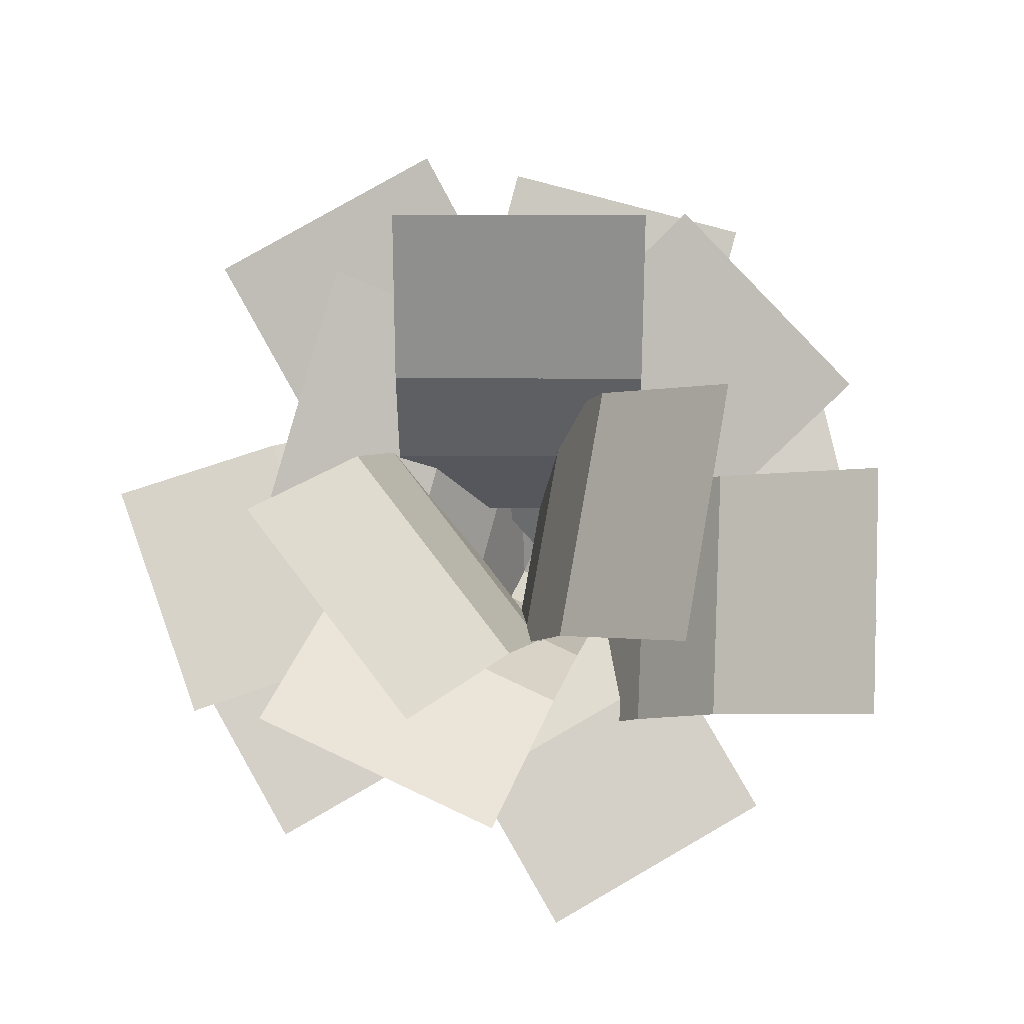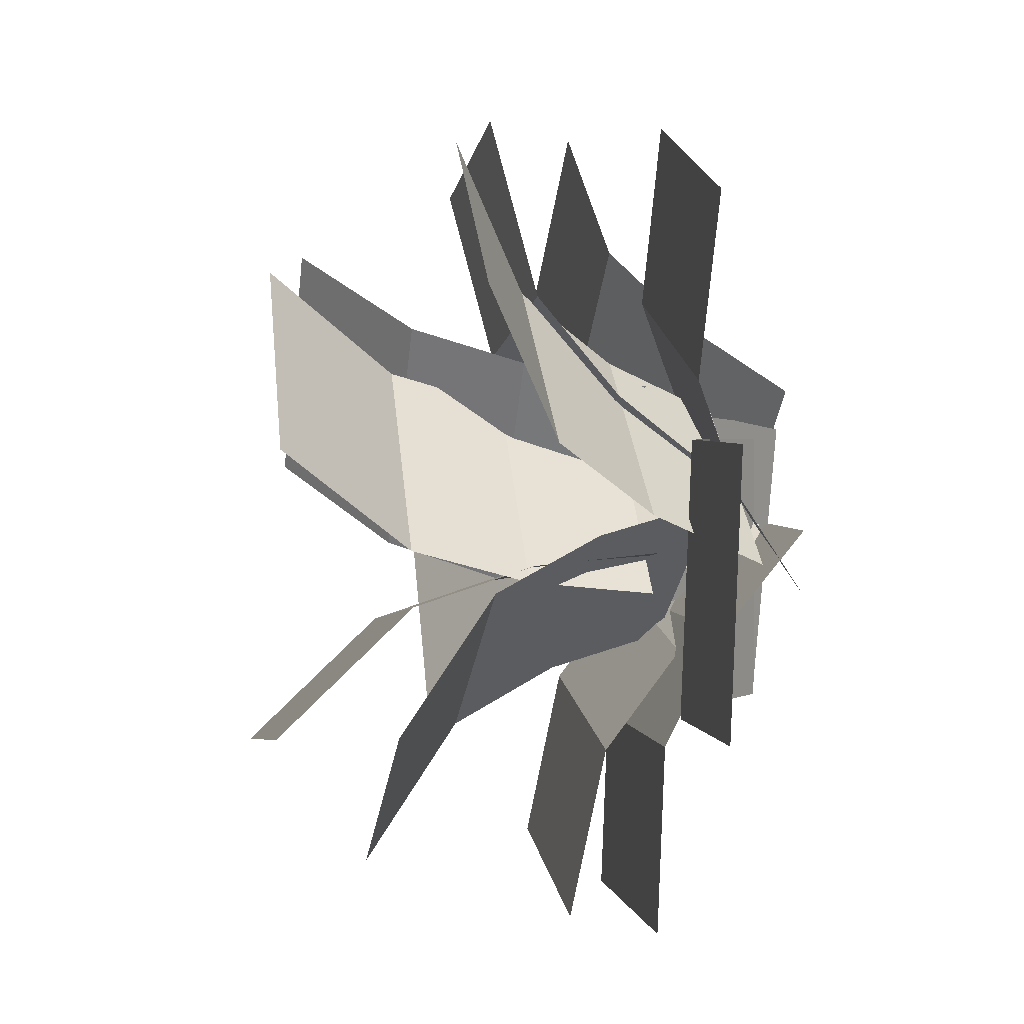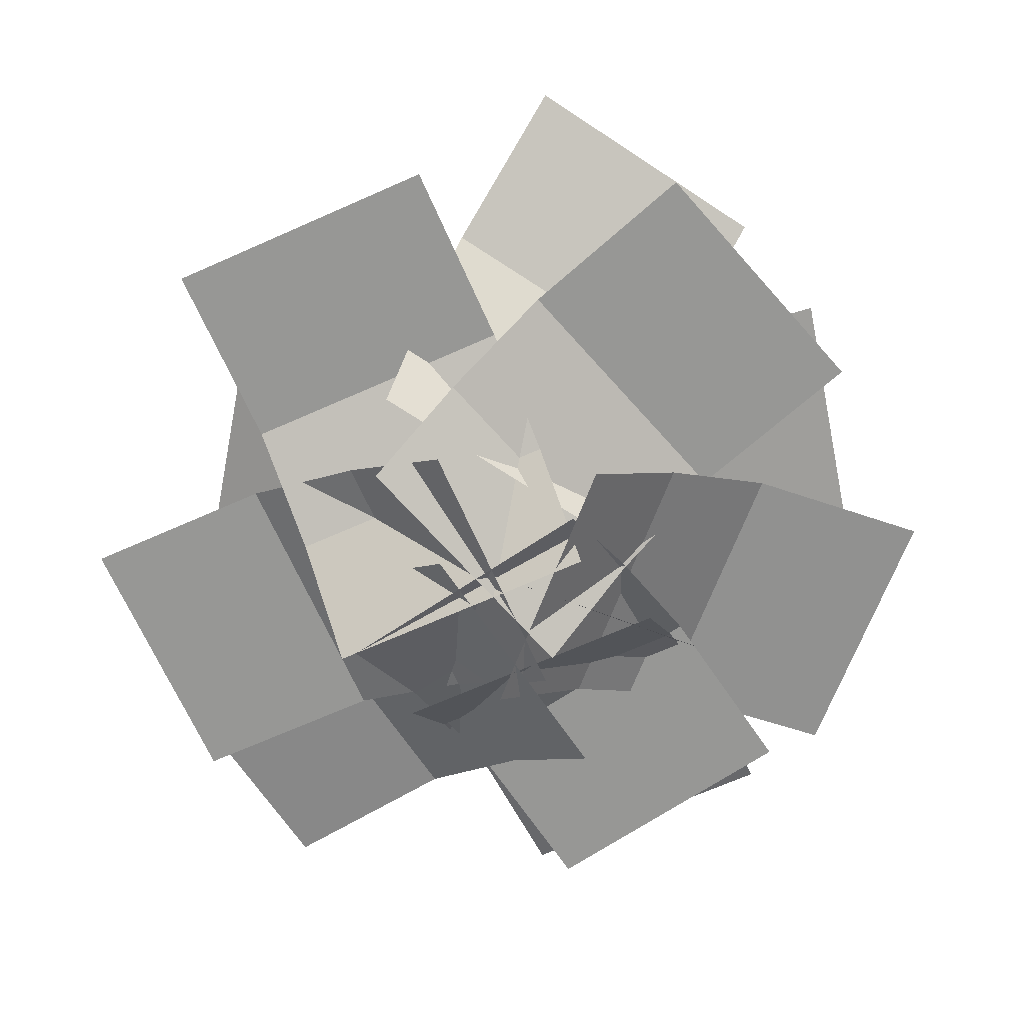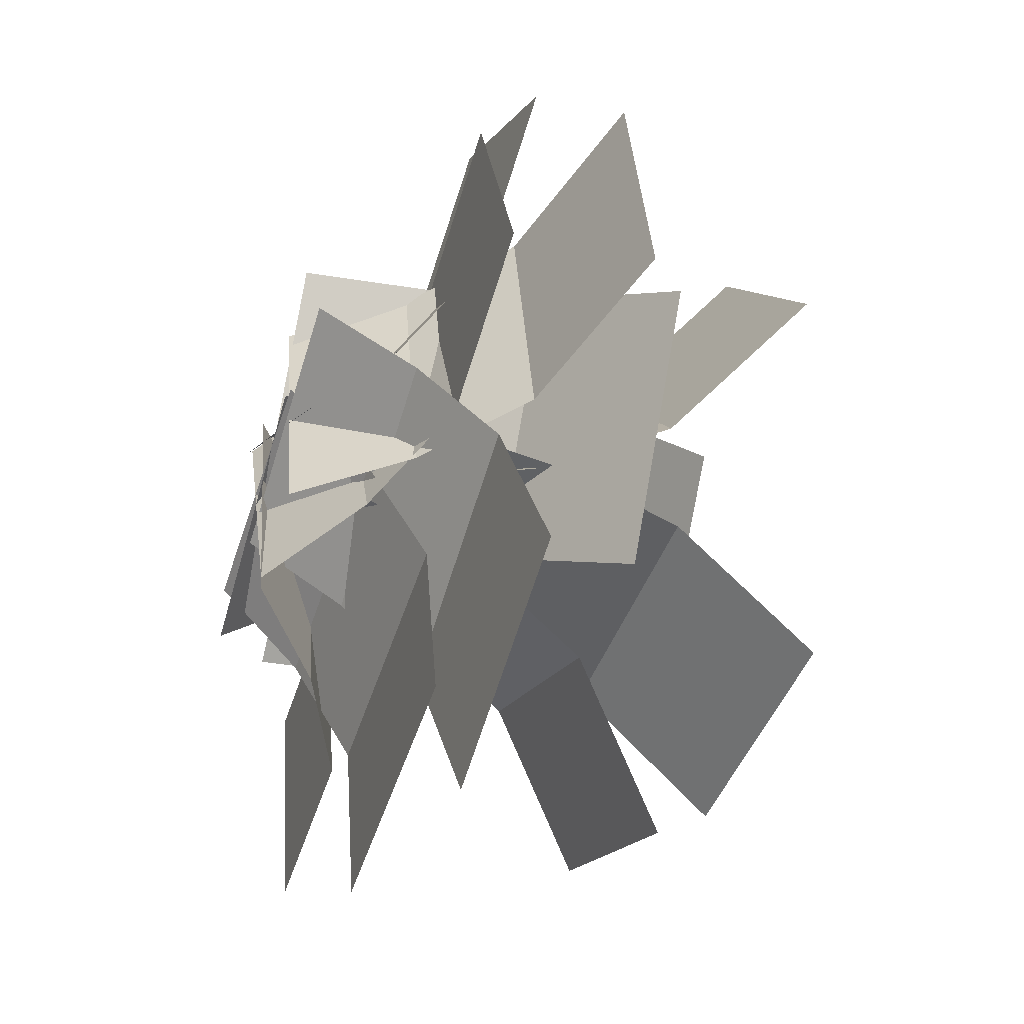
<metadata>
{"format":"obj","ext":"obj","renderer":"f3d","projection":"perspective","resolution":1024,"background":"white","views":[{"elev":79.9,"azim":-132.4,"up":"+Y"},{"elev":-9.8,"azim":-100.1,"up":"+Z"},{"elev":-68.1,"azim":-78.5,"up":"+Y"},{"elev":-40.0,"azim":71.3,"up":"+Z"}]}
</metadata>
<code>
o cube
v 0.3281 -0.5618 0.2205
v 0.3281 -0.8098 0.03024
v 0.3281 -0.5618 0.2205
v 0.3281 -0.8098 0.03024
v -0.3281 -0.8098 0.03024
v -0.3281 -0.5618 0.2205
v -0.3281 -0.8098 0.03024
v -0.3281 -0.5618 0.2205
g Frond
f 4 7 5 2
f 3 4 2 1
f 8 3 1 6
f 7 8 6 5
f 6 1 2 5
f 7 4 3 8
o cube
v 0.3281 -0.361 0.4599
v 0.3281 -0.5618 0.2205
v 0.3281 -0.361 0.4599
v 0.3281 -0.5618 0.2205
v -0.3281 -0.5618 0.2205
v -0.3281 -0.361 0.4599
v -0.3281 -0.5618 0.2205
v -0.3281 -0.361 0.4599
g Frond
f 12 15 13 10
f 11 12 10 9
f 16 11 9 14
f 15 16 14 13
f 14 9 10 13
f 15 12 11 16
o cube
v 0.3281 -0.2437 0.8975
v 0.3281 -0.361 0.4598
v 0.3281 -0.2437 0.8975
v 0.3281 -0.361 0.4598
v -0.3281 -0.361 0.4598
v -0.3281 -0.2437 0.8975
v -0.3281 -0.361 0.4598
v -0.3281 -0.2437 0.8975
g Frond
f 20 23 21 18
f 19 20 18 17
f 24 19 17 22
f 23 24 22 21
f 22 17 18 21
f 23 20 19 24
o cube
v 0.08218 -0.05778 0.3472
v 0.1567 -0.3558 0.29
v 0.08218 -0.05778 0.3472
v 0.1567 -0.3558 0.29
v -0.2428 -0.3558 -0.2306
v -0.3173 -0.05778 -0.1734
v -0.2428 -0.3558 -0.2306
v -0.3173 -0.05778 -0.1734
g Frond
f 28 31 29 26
f 27 28 26 25
f 32 27 25 30
f 31 32 30 29
f 30 25 26 29
f 31 28 27 32
o cube
v 0.1567 -0.3558 0.29
v 0.1783 -0.6671 0.2735
v 0.1567 -0.3558 0.29
v 0.1783 -0.6671 0.2735
v -0.2212 -0.6671 -0.2472
v -0.2428 -0.3558 -0.2306
v -0.2212 -0.6671 -0.2472
v -0.2428 -0.3558 -0.2306
g Frond
f 36 39 37 34
f 35 36 34 33
f 40 35 33 38
f 39 40 38 37
f 38 33 34 37
f 39 36 35 40
o cube
v -0.1607 0.2763 0.5336
v 0.08219 -0.0578 0.3472
v -0.1607 0.2763 0.5336
v 0.08219 -0.0578 0.3472
v -0.3173 -0.0578 -0.1734
v -0.5602 0.2763 0.01296
v -0.3173 -0.0578 -0.1734
v -0.5602 0.2763 0.01296
g Frond
f 44 47 45 42
f 43 44 42 41
f 48 43 41 46
f 47 48 46 45
f 46 41 42 45
f 47 44 43 48
o cube
v -0.4203 -0.2426 -0.2855
v -0.356 -0.5061 -0.1303
v -0.4203 -0.2426 -0.2855
v -0.356 -0.5061 -0.1303
v 0.2503 -0.5061 -0.3815
v 0.186 -0.2426 -0.5366
v 0.2503 -0.5061 -0.3815
v 0.186 -0.2426 -0.5366
g Frond
f 52 55 53 50
f 51 52 50 49
f 56 51 49 54
f 55 56 54 53
f 54 49 50 53
f 55 52 51 56
o cube
v -0.356 -0.5061 -0.1303
v -0.3151 -0.7998 -0.0316
v -0.356 -0.5061 -0.1303
v -0.3151 -0.7998 -0.0316
v 0.2912 -0.7998 -0.2827
v 0.2503 -0.5061 -0.3815
v 0.2912 -0.7998 -0.2827
v 0.2503 -0.5061 -0.3815
g Frond
f 60 63 61 58
f 59 60 58 57
f 64 59 57 62
f 63 64 62 61
f 62 57 58 61
f 63 60 59 64
o cube
v -0.5665 0.0008675 -0.6385
v -0.4203 -0.2426 -0.2855
v -0.5665 0.0008675 -0.6385
v -0.4203 -0.2426 -0.2855
v 0.186 -0.2426 -0.5366
v 0.03979 0.0008675 -0.8897
v 0.186 -0.2426 -0.5366
v 0.03979 0.0008675 -0.8897
g Frond
f 68 71 69 66
f 67 68 66 65
f 72 67 65 70
f 71 72 70 69
f 70 65 66 69
f 71 68 67 72
o cube
v 0.5551 -0.6128 0.3199
v 0.4135 -0.7807 0.09757
v 0.5551 -0.6128 0.3199
v 0.4135 -0.7807 0.09757
v -0.14 -0.7807 0.4502
v 0.001626 -0.6128 0.6725
v -0.14 -0.7807 0.4502
v 0.001626 -0.6128 0.6725
g Frond
f 76 79 77 74
f 75 76 74 73
f 80 75 73 78
f 79 80 78 77
f 78 73 74 77
f 79 76 75 80
o cube
v 0.4135 -0.7807 0.09758
v 0.2948 -1.002 -0.08879
v 0.4135 -0.7807 0.09758
v 0.2948 -1.002 -0.08879
v -0.2587 -1.002 0.2638
v -0.14 -0.7807 0.4502
v -0.2587 -1.002 0.2638
v -0.14 -0.7807 0.4502
g Frond
f 84 87 85 82
f 83 84 82 81
f 88 83 81 86
f 87 88 86 85
f 86 81 82 85
f 87 84 83 88
o cube
v 0.7965 -0.5536 0.6987
v 0.5551 -0.6128 0.3198
v 0.7965 -0.5536 0.6987
v 0.5551 -0.6128 0.3198
v 0.001612 -0.6128 0.6724
v 0.243 -0.5536 1.051
v 0.001612 -0.6128 0.6724
v 0.243 -0.5536 1.051
g Frond
f 92 95 93 90
f 91 92 90 89
f 96 91 89 94
f 95 96 94 93
f 94 89 90 93
f 95 92 91 96
o cube
v 0.165 -0.444 -0.2702
v 0.01385 -0.7 -0.1739
v 0.165 -0.444 -0.2702
v 0.01385 -0.7 -0.1739
v 0.3664 -0.7 0.3796
v 0.5176 -0.444 0.2833
v 0.3664 -0.7 0.3796
v 0.5176 -0.444 0.2833
g Frond
f 100 103 101 98
f 99 100 98 97
f 104 99 97 102
f 103 104 102 101
f 102 97 98 101
f 103 100 99 104
o cube
v 0.01385 -0.6999 -0.1739
v -0.08701 -0.9887 -0.1096
v 0.01385 -0.6999 -0.1739
v -0.08701 -0.9887 -0.1096
v 0.2656 -0.9887 0.4439
v 0.3665 -0.6999 0.3796
v 0.2656 -0.9887 0.4439
v 0.3665 -0.6999 0.3796
g Frond
f 108 111 109 106
f 107 108 106 105
f 112 107 105 110
f 111 112 110 109
f 110 105 106 109
f 111 108 107 112
o cube
v 0.496 -0.2174 -0.481
v 0.165 -0.444 -0.2701
v 0.496 -0.2174 -0.481
v 0.165 -0.444 -0.2701
v 0.5176 -0.444 0.2833
v 0.8486 -0.2174 0.07248
v 0.5176 -0.444 0.2833
v 0.8486 -0.2174 0.07248
g Frond
f 116 119 117 114
f 115 116 114 113
f 120 115 113 118
f 119 120 118 117
f 118 113 114 117
f 119 116 115 120
o cube
v -0.2612 -0.071 -0.3003
v -0.2647 -0.3647 -0.1936
v -0.2612 -0.071 -0.3003
v -0.2647 -0.3647 -0.1936
v 0.389 -0.3523 -0.1378
v 0.3926 -0.05862 -0.2445
v 0.389 -0.3523 -0.1378
v 0.3926 -0.05862 -0.2445
g Frond
f 124 127 125 122
f 123 124 122 121
f 128 123 121 126
f 127 128 126 125
f 126 121 122 125
f 127 124 123 128
o cube
v -0.2647 -0.3647 -0.1936
v -0.2624 -0.6745 -0.1527
v -0.2647 -0.3647 -0.1936
v -0.2624 -0.6745 -0.1527
v 0.3914 -0.6621 -0.09688
v 0.389 -0.3523 -0.1378
v 0.3914 -0.6621 -0.09688
v 0.389 -0.3523 -0.1378
g Frond
f 132 135 133 130
f 131 132 130 129
f 136 131 129 134
f 135 136 134 133
f 134 129 130 133
f 135 132 131 136
o cube
v -0.24 0.2496 -0.6198
v -0.2612 -0.07102 -0.3003
v -0.24 0.2496 -0.6198
v -0.2612 -0.07102 -0.3003
v 0.3926 -0.05864 -0.2445
v 0.4138 0.262 -0.564
v 0.3926 -0.05864 -0.2445
v 0.4138 0.262 -0.564
g Frond
f 140 143 141 138
f 139 140 138 137
f 144 139 137 142
f 143 144 142 141
f 142 137 138 141
f 143 140 139 144
o cube
v -0.2687 -0.3339 0.4794
v -0.1341 -0.5818 0.3449
v -0.2687 -0.3339 0.4794
v -0.1341 -0.5818 0.3449
v -0.5982 -0.5818 -0.1191
v -0.7327 -0.3339 0.01537
v -0.5982 -0.5818 -0.1191
v -0.7327 -0.3339 0.01537
g Frond
f 148 151 149 146
f 147 148 146 145
f 152 147 145 150
f 151 152 150 149
f 150 145 146 149
f 151 148 147 152
o cube
v -0.1341 -0.5818 0.3449
v -0.04076 -0.8651 0.2515
v -0.1341 -0.5818 0.3449
v -0.04076 -0.8651 0.2515
v -0.5048 -0.8651 -0.2125
v -0.5982 -0.5818 -0.1191
v -0.5048 -0.8651 -0.2125
v -0.5982 -0.5818 -0.1191
g Frond
f 156 159 157 154
f 155 156 154 153
f 160 155 153 158
f 159 160 158 157
f 158 153 154 157
f 159 156 155 160
o cube
v -0.5529 -0.1247 0.7636
v -0.2686 -0.3339 0.4794
v -0.5529 -0.1247 0.7636
v -0.2686 -0.3339 0.4794
v -0.7327 -0.3339 0.01536
v -1.017 -0.1247 0.2996
v -0.7327 -0.3339 0.01536
v -1.017 -0.1247 0.2996
g Frond
f 164 167 165 162
f 163 164 162 161
f 168 163 161 166
f 167 168 166 165
f 166 161 162 165
f 167 164 163 168
o cube
v -0.06041 -0.6837 0.5243
v 0.0812 -0.8158 0.2791
v -0.06041 -0.6837 0.5243
v 0.0812 -0.8158 0.2791
v -0.4871 -0.8158 -0.04907
v -0.6287 -0.6837 0.1962
v -0.4871 -0.8158 -0.04907
v -0.6287 -0.6837 0.1962
g Frond
f 172 175 173 170
f 171 172 170 169
f 176 171 169 174
f 175 176 174 173
f 174 169 170 173
f 175 172 171 176
o cube
v 0.0812 -0.8158 0.2791
v 0.2052 -1.006 0.06436
v 0.0812 -0.8158 0.2791
v 0.2052 -1.006 0.06436
v -0.3632 -1.006 -0.2638
v -0.4871 -0.8158 -0.04906
v -0.3632 -1.006 -0.2638
v -0.4871 -0.8158 -0.04906
g Frond
f 180 183 181 178
f 179 180 178 177
f 184 179 177 182
f 183 184 182 181
f 182 177 178 181
f 183 180 179 184
o cube
v -0.287 -0.6837 0.9167
v -0.06039 -0.6837 0.5243
v -0.287 -0.6837 0.9167
v -0.06039 -0.6837 0.5243
v -0.6287 -0.6837 0.1962
v -0.8553 -0.6837 0.5886
v -0.6287 -0.6837 0.1962
v -0.8553 -0.6837 0.5886
g Frond
f 188 191 189 186
f 187 188 186 185
f 192 187 185 190
f 191 192 190 189
f 190 185 186 189
f 191 188 187 192
o cube
v -0.5593 -0.6837 0.06995
v -0.2828 -0.8158 0.1313
v -0.5593 -0.6837 0.06995
v -0.2828 -0.8158 0.1313
v -0.1407 -0.8158 -0.5094
v -0.4173 -0.6837 -0.5707
v -0.1407 -0.8158 -0.5094
v -0.4173 -0.6837 -0.5707
g Frond
f 196 199 197 194
f 195 196 194 193
f 200 195 193 198
f 199 200 198 197
f 198 193 194 197
f 199 196 195 200
o cube
v -0.2828 -0.8158 0.1313
v -0.04075 -1.006 0.1849
v -0.2828 -0.8158 0.1313
v -0.04075 -1.006 0.1849
v 0.1013 -1.006 -0.4558
v -0.1408 -0.8158 -0.5094
v 0.1013 -1.006 -0.4558
v -0.1408 -0.8158 -0.5094
g Frond
f 204 207 205 202
f 203 204 202 201
f 208 203 201 206
f 207 208 206 205
f 206 201 202 205
f 207 204 203 208
o cube
v -1.002 -0.6837 -0.02812
v -0.5593 -0.6837 0.06996
v -1.002 -0.6837 -0.02812
v -0.5593 -0.6837 0.06996
v -0.4172 -0.6837 -0.5707
v -0.8596 -0.6837 -0.6688
v -0.4172 -0.6837 -0.5707
v -0.8596 -0.6837 -0.6688
g Frond
f 212 215 213 210
f 211 212 210 209
f 216 211 209 214
f 215 216 214 213
f 214 209 210 213
f 215 212 211 216
o cube
v -0.1627 -0.6837 -1.067
v -0.2607 -0.6837 -0.6251
v -0.1627 -0.6837 -1.067
v -0.2607 -0.6837 -0.6251
v 0.3799 -0.6837 -0.483
v 0.478 -0.6837 -0.9254
v 0.3799 -0.6837 -0.483
v 0.478 -0.6837 -0.9254
g Frond
f 220 223 221 218
f 219 220 218 217
f 224 219 217 222
f 223 224 222 221
f 222 217 218 221
f 223 220 219 224
o cube
v -0.2607 -0.6837 -0.6251
v -0.322 -0.8158 -0.3486
v -0.2607 -0.6837 -0.6251
v -0.322 -0.8158 -0.3486
v 0.3186 -0.8158 -0.2065
v 0.3799 -0.6837 -0.483
v 0.3186 -0.8158 -0.2065
v 0.3799 -0.6837 -0.483
g Frond
f 228 231 229 226
f 227 228 226 225
f 232 227 225 230
f 231 232 230 229
f 230 225 226 229
f 231 228 227 232
o cube
v -0.322 -0.8158 -0.3486
v -0.3757 -1.006 -0.1065
v -0.322 -0.8158 -0.3486
v -0.3757 -1.006 -0.1065
v 0.265 -1.006 0.0355
v 0.3187 -0.8158 -0.2065
v 0.265 -1.006 0.0355
v 0.3187 -0.8158 -0.2065
g Frond
f 236 239 237 234
f 235 236 234 233
f 240 235 233 238
f 239 240 238 237
f 238 233 234 237
f 239 236 235 240
o cube
v 0.5843 -0.6837 -0.2156
v 0.3226 -0.8158 -0.3239
v 0.5843 -0.6837 -0.2156
v 0.3226 -0.8158 -0.3239
v 0.07147 -0.8158 0.2824
v 0.3331 -0.6837 0.3907
v 0.07147 -0.8158 0.2824
v 0.3331 -0.6837 0.3907
g Frond
f 244 247 245 242
f 243 244 242 241
f 248 243 241 246
f 247 248 246 245
f 246 241 242 245
f 247 244 243 248
o cube
v 0.3226 -0.8158 -0.3239
v 0.09357 -1.006 -0.4188
v 0.3226 -0.8158 -0.3239
v 0.09357 -1.006 -0.4188
v -0.1576 -1.006 0.1875
v 0.07148 -0.8158 0.2824
v -0.1576 -1.006 0.1875
v 0.07148 -0.8158 0.2824
g Frond
f 252 255 253 250
f 251 252 250 249
f 256 251 249 254
f 255 256 254 253
f 254 249 250 253
f 255 252 251 256
o cube
v 1.003 -0.6837 -0.04216
v 0.5842 -0.6837 -0.2156
v 1.003 -0.6837 -0.04216
v 0.5842 -0.6837 -0.2156
v 0.3331 -0.6837 0.3907
v 0.7517 -0.6837 0.5641
v 0.3331 -0.6837 0.3907
v 0.7517 -0.6837 0.5641
g Frond
f 260 263 261 258
f 259 260 258 257
f 264 259 257 262
f 263 264 262 261
f 262 257 258 261
f 263 260 259 264
o cube
v 0.08261 -0.6128 -0.6075
v -0.01825 -0.7807 -0.364
v 0.08261 -0.6128 -0.6075
v -0.01825 -0.7807 -0.364
v 0.588 -0.7807 -0.1129
v 0.6889 -0.6128 -0.3564
v 0.588 -0.7807 -0.1129
v 0.6889 -0.6128 -0.3564
g Frond
f 268 271 269 266
f 267 268 266 265
f 272 267 265 270
f 271 272 270 269
f 270 265 266 269
f 271 268 267 272
o cube
v -0.01824 -0.7807 -0.364
v -0.1028 -1.002 -0.1599
v -0.01824 -0.7807 -0.364
v -0.1028 -1.002 -0.1599
v 0.5035 -1.002 0.09127
v 0.5881 -0.7807 -0.1129
v 0.5035 -1.002 0.09127
v 0.5881 -0.7807 -0.1129
g Frond
f 276 279 277 274
f 275 276 274 273
f 280 275 273 278
f 279 280 278 277
f 278 273 274 277
f 279 276 275 280
o cube
v 0.2545 -0.5536 -1.023
v 0.0826 -0.6128 -0.6075
v 0.2545 -0.5536 -1.023
v 0.0826 -0.6128 -0.6075
v 0.6889 -0.6128 -0.3563
v 0.8608 -0.5536 -0.7714
v 0.6889 -0.6128 -0.3563
v 0.8608 -0.5536 -0.7714
g Frond
f 284 287 285 282
f 283 284 282 281
f 288 283 281 286
f 287 288 286 285
f 286 281 282 285
f 287 284 283 288
o cube
v 0.691 -0.5287 -0.2277
v 0.4661 -0.7398 -0.2776
v 0.691 -0.5287 -0.2277
v 0.4661 -0.7398 -0.2776
v 0.3241 -0.7398 0.3631
v 0.549 -0.5287 0.4129
v 0.3241 -0.7398 0.3631
v 0.549 -0.5287 0.4129
g Frond
f 292 295 293 290
f 291 292 290 289
f 296 291 289 294
f 295 296 294 293
f 294 289 290 293
f 295 292 291 296
o cube
v 0.4661 -0.7398 -0.2776
v 0.2911 -0.9958 -0.3164
v 0.4661 -0.7398 -0.2776
v 0.2911 -0.9958 -0.3164
v 0.1491 -0.9958 0.3243
v 0.3241 -0.7398 0.3631
v 0.1491 -0.9958 0.3243
v 0.3241 -0.7398 0.3631
g Frond
f 300 303 301 298
f 299 300 298 297
f 304 299 297 302
f 303 304 302 301
f 302 297 298 301
f 303 300 299 304
o cube
v 1.113 -0.3925 -0.1342
v 0.691 -0.5287 -0.2278
v 1.113 -0.3925 -0.1342
v 0.691 -0.5287 -0.2278
v 0.549 -0.5287 0.4129
v 0.9709 -0.3925 0.5065
v 0.549 -0.5287 0.4129
v 0.9709 -0.3925 0.5065
g Frond
f 308 311 309 306
f 307 308 306 305
f 312 307 305 310
f 311 312 310 309
f 310 305 306 309
f 311 308 307 312
o cube
v 0.4913 -0.1048 -0.02418
v 0.3761 -0.3754 -0.1297
v 0.4913 -0.1048 -0.02418
v 0.3761 -0.3754 -0.1297
v -0.06727 -0.3754 0.3541
v 0.04793 -0.1048 0.4597
v -0.06727 -0.3754 0.3541
v 0.04793 -0.1048 0.4597
g Frond
f 316 319 317 314
f 315 316 314 313
f 320 315 313 318
f 319 320 318 317
f 318 313 314 317
f 319 316 315 320
o cube
v 0.3761 -0.3754 -0.1297
v 0.3068 -0.6734 -0.1932
v 0.3761 -0.3754 -0.1297
v 0.3068 -0.6734 -0.1932
v -0.1366 -0.6734 0.2906
v -0.06727 -0.3754 0.3541
v -0.1366 -0.6734 0.2906
v -0.06727 -0.3754 0.3541
g Frond
f 324 327 325 322
f 323 324 322 321
f 328 323 321 326
f 327 328 326 325
f 326 321 322 325
f 327 324 323 328
o cube
v 0.7649 0.1551 0.2266
v 0.4913 -0.1048 -0.0242
v 0.7649 0.1551 0.2266
v 0.4913 -0.1048 -0.0242
v 0.04791 -0.1048 0.4596
v 0.3216 0.1551 0.7104
v 0.04791 -0.1048 0.4596
v 0.3216 0.1551 0.7104
g Frond
f 332 335 333 330
f 331 332 330 329
f 336 331 329 334
f 335 336 334 333
f 334 329 330 333
f 335 332 331 336

</code>
